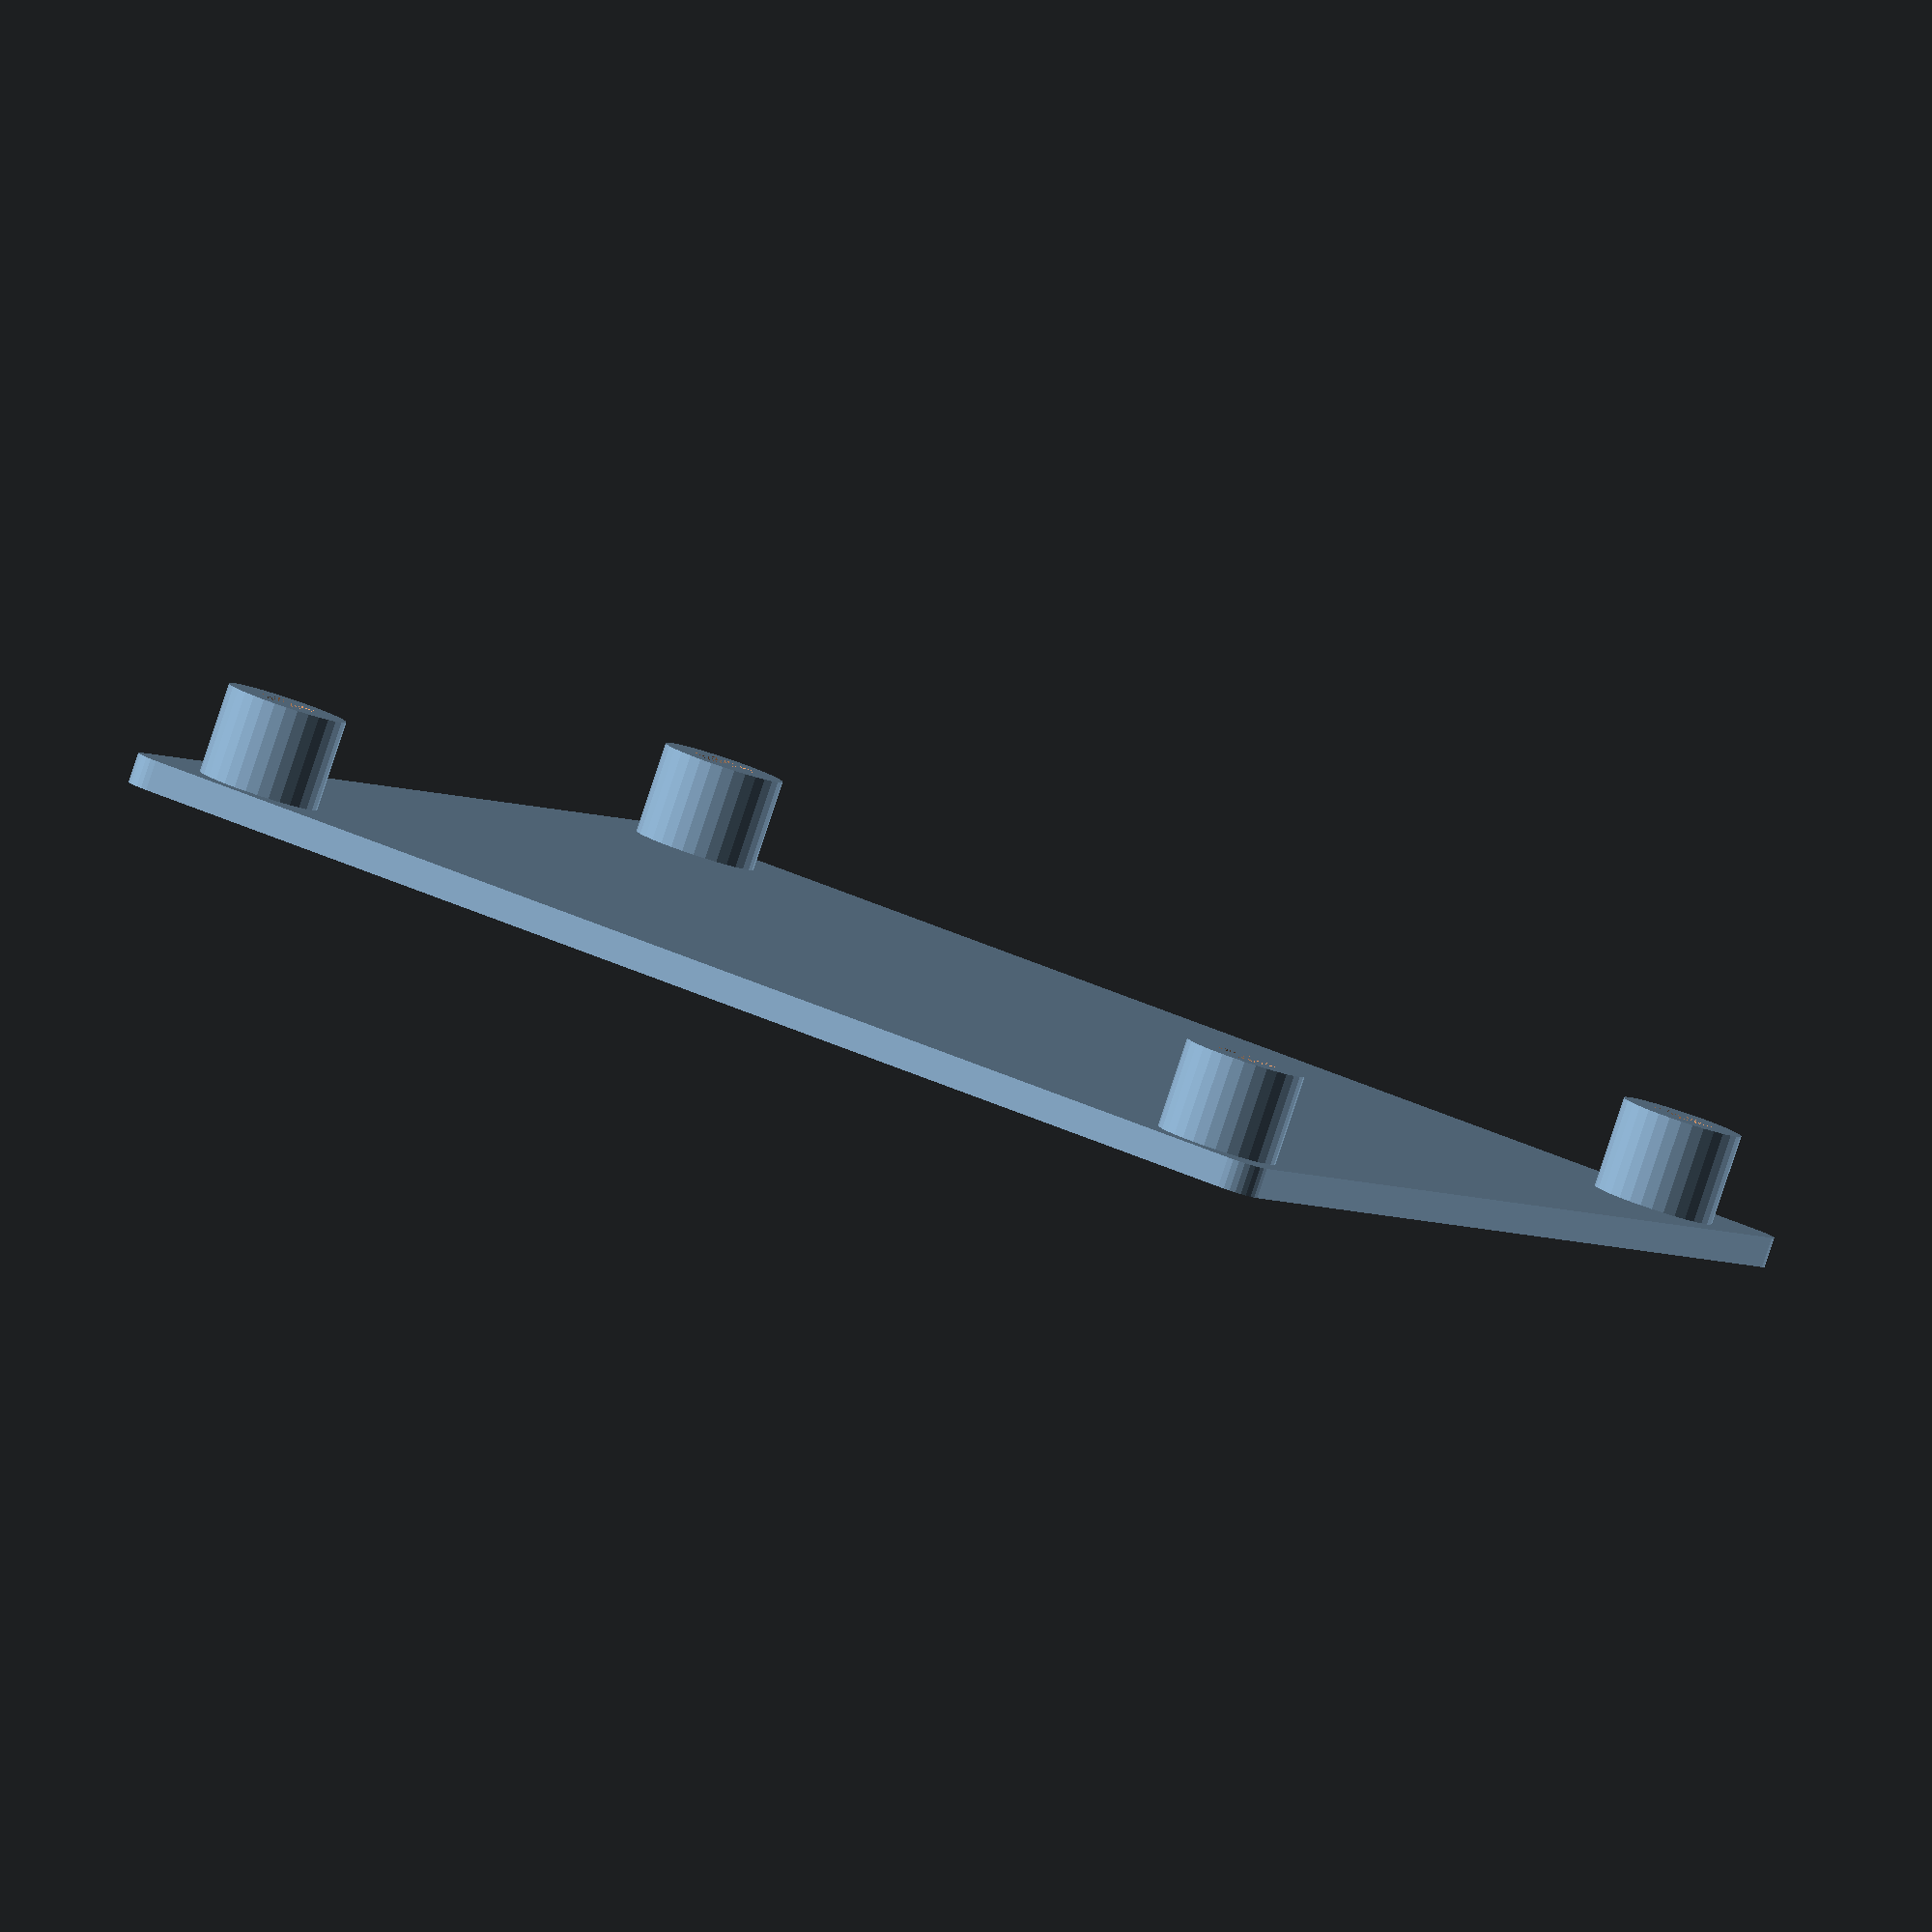
<openscad>
union(){
   linear_extrude( 2.000000 )
      difference(){
         square( [ 84.000000, 89.000000 ] );
         union(){
            union(){
               union(){
                  translate( [ 0.000000, 0.000000 ] )
                     rotate( [ 0.000000, 0.000000, 0.000000 ] )
                        difference(){
                           square( 2 );
                           translate( [ 2.000000, 2.000000 ] )
                              circle( r=2.000000, $fn=32 );
                           
                           
                        }
                     
                  
                  translate( [ 0.000000, 89.000000 ] )
                     rotate( [ 0.000000, 0.000000, -90.000000 ] )
                        difference(){
                           square( 2 );
                           translate( [ 2.000000, 2.000000 ] )
                              circle( r=2.000000, $fn=32 );
                           
                           
                        }
                     
                  
                  
               }
               translate( [ 84.000000, 89.000000 ] )
                  rotate( [ 0.000000, 0.000000, -180.000000 ] )
                     difference(){
                        square( 2 );
                        translate( [ 2.000000, 2.000000 ] )
                           circle( r=2.000000, $fn=32 );
                        
                        
                     }
                  
               
               
            }
            translate( [ 84.000000, 0.000000 ] )
               rotate( [ 0.000000, 0.000000, -270.000000 ] )
                  difference(){
                     square( 2 );
                     translate( [ 2.000000, 2.000000 ] )
                        circle( r=2.000000, $fn=32 );
                     
                     
                  }
               
            
            
         }
         
      }
   
   translate( [ 7.000000, 6.000000 ] )
      union(){
         union(){
            union(){
               translate( [ 0.000000, 0.000000 ] )
                  difference(){
                     cylinder( r=4.000000, h=8.000000, $fn=32 );
                     cylinder( r=2.000000, h=8.000000, $fn=32 );
                     
                  }
               
               translate( [ 71.500000, 0.000000 ] )
                  difference(){
                     cylinder( r=4.000000, h=8.000000, $fn=32 );
                     cylinder( r=2.000000, h=8.000000, $fn=32 );
                     
                  }
               
               
            }
            translate( [ 0.000000, 73.500000 ] )
               difference(){
                  cylinder( r=4.000000, h=8.000000, $fn=32 );
                  cylinder( r=2.000000, h=8.000000, $fn=32 );
                  
               }
            
            
         }
         translate( [ 71.500000, 73.500000 ] )
            difference(){
               cylinder( r=4.000000, h=8.000000, $fn=32 );
               cylinder( r=2.000000, h=8.000000, $fn=32 );
               
            }
         
         
      }
   
   
}
</openscad>
<views>
elev=265.3 azim=203.9 roll=198.4 proj=o view=wireframe
</views>
